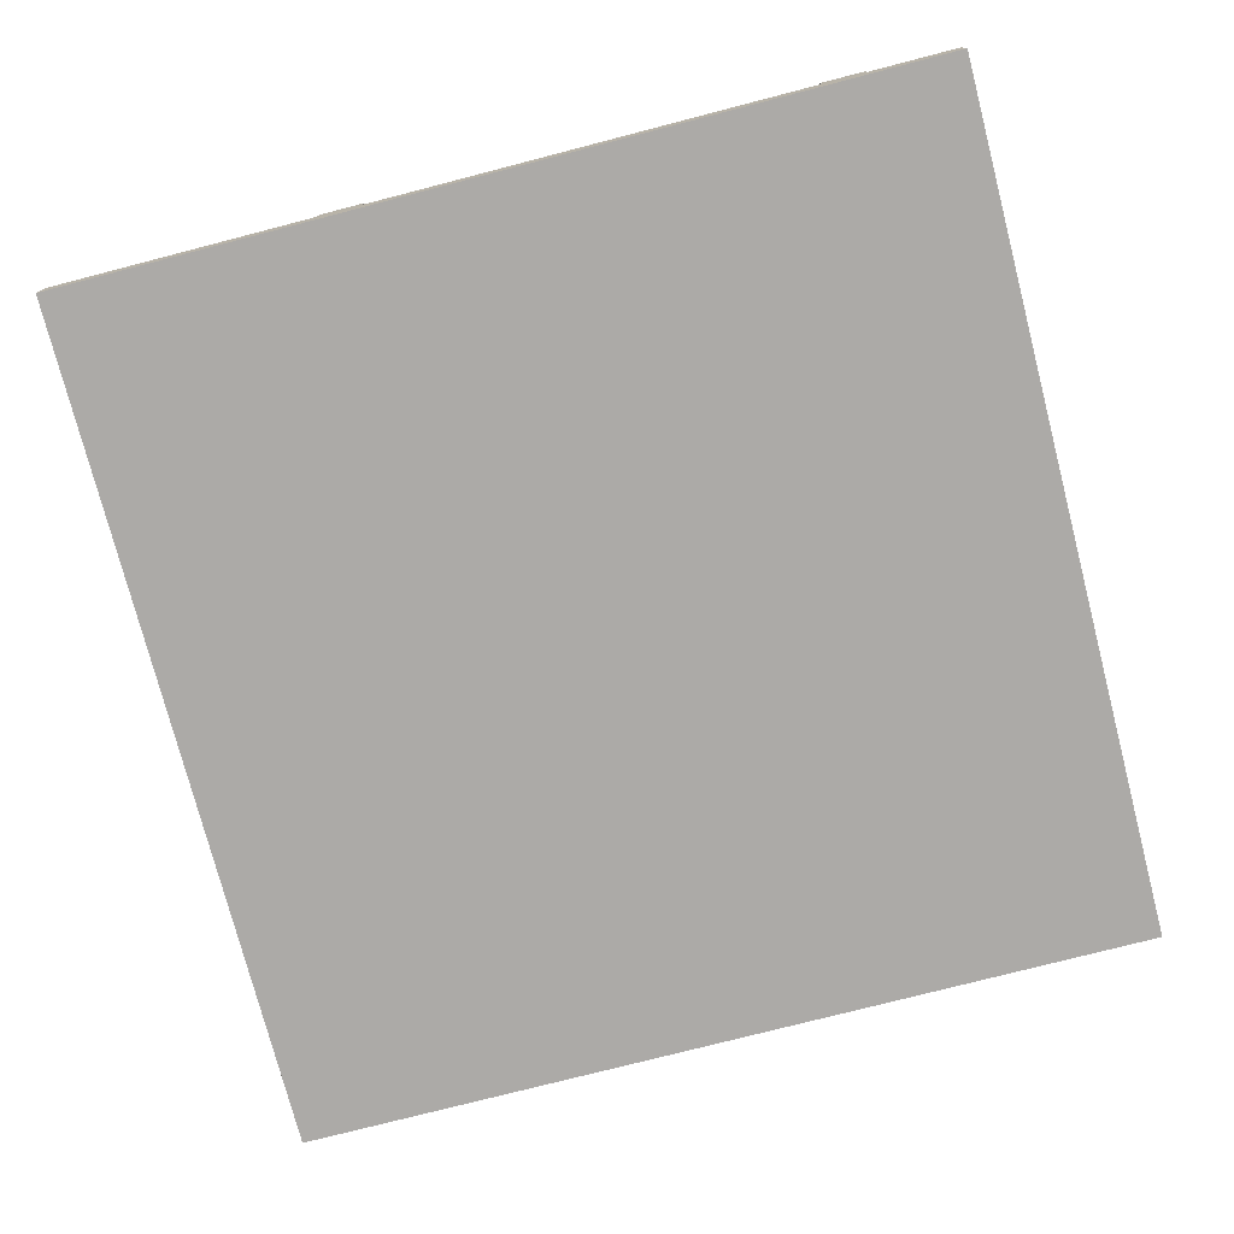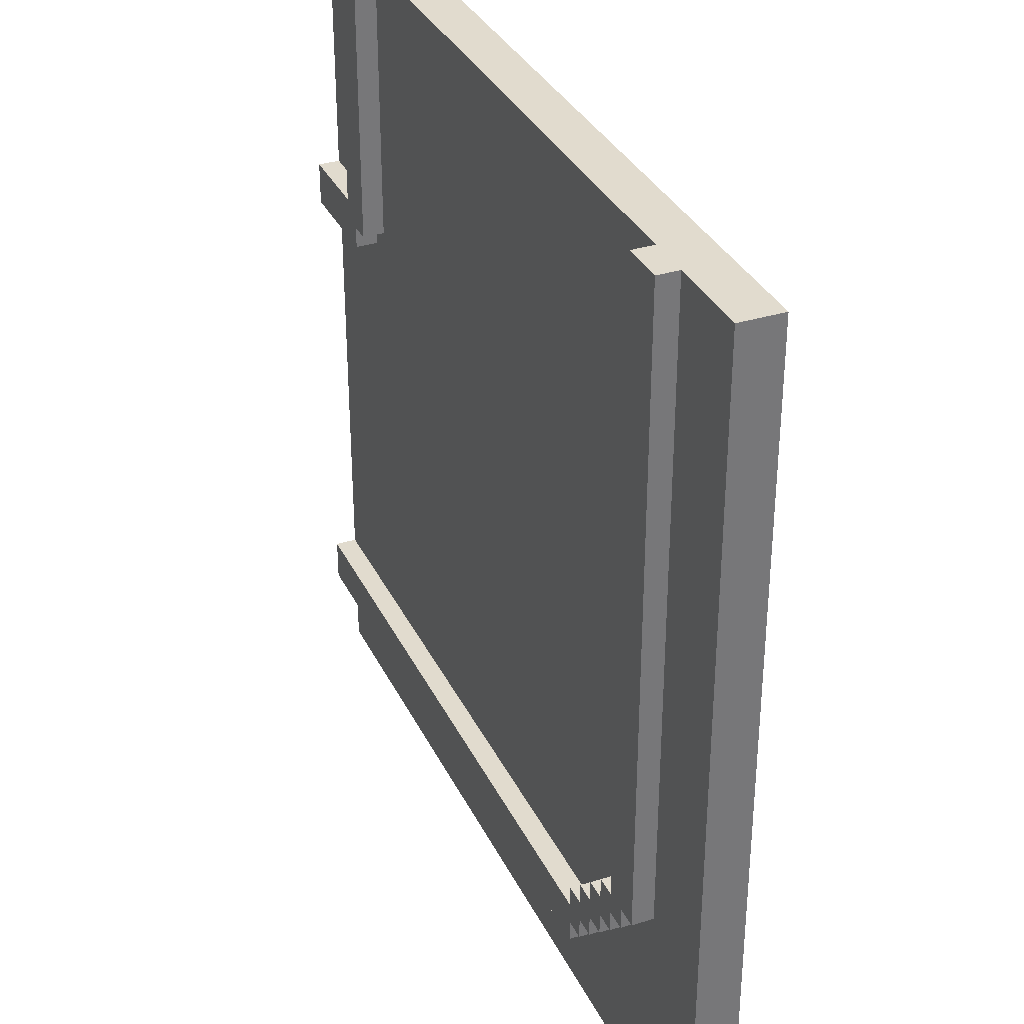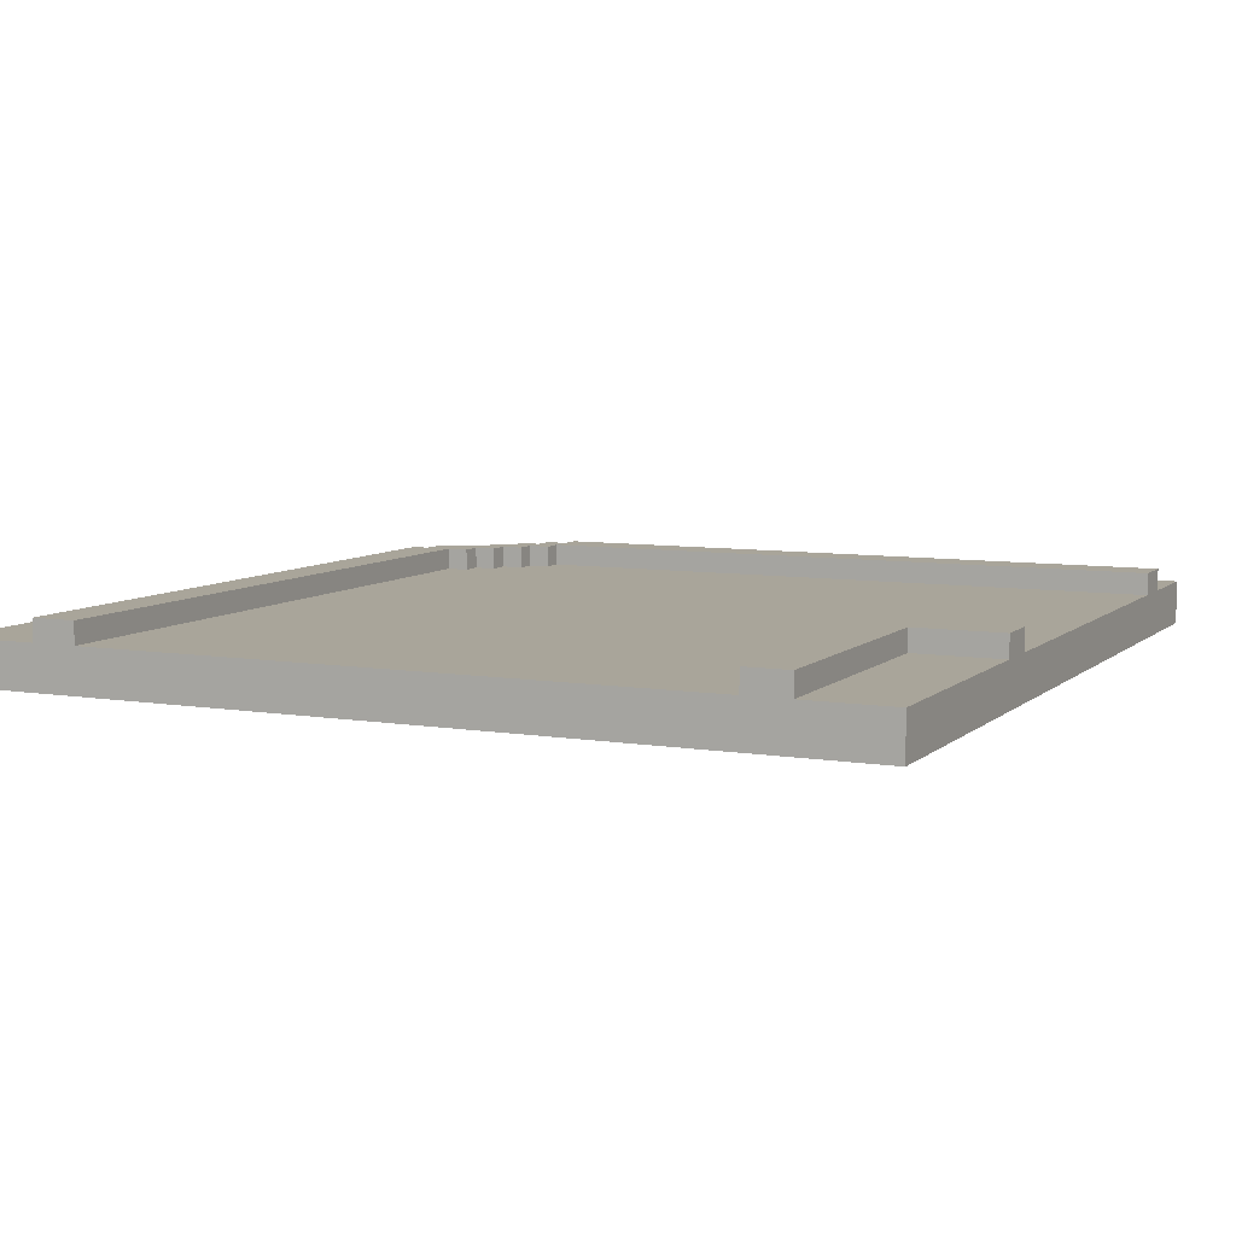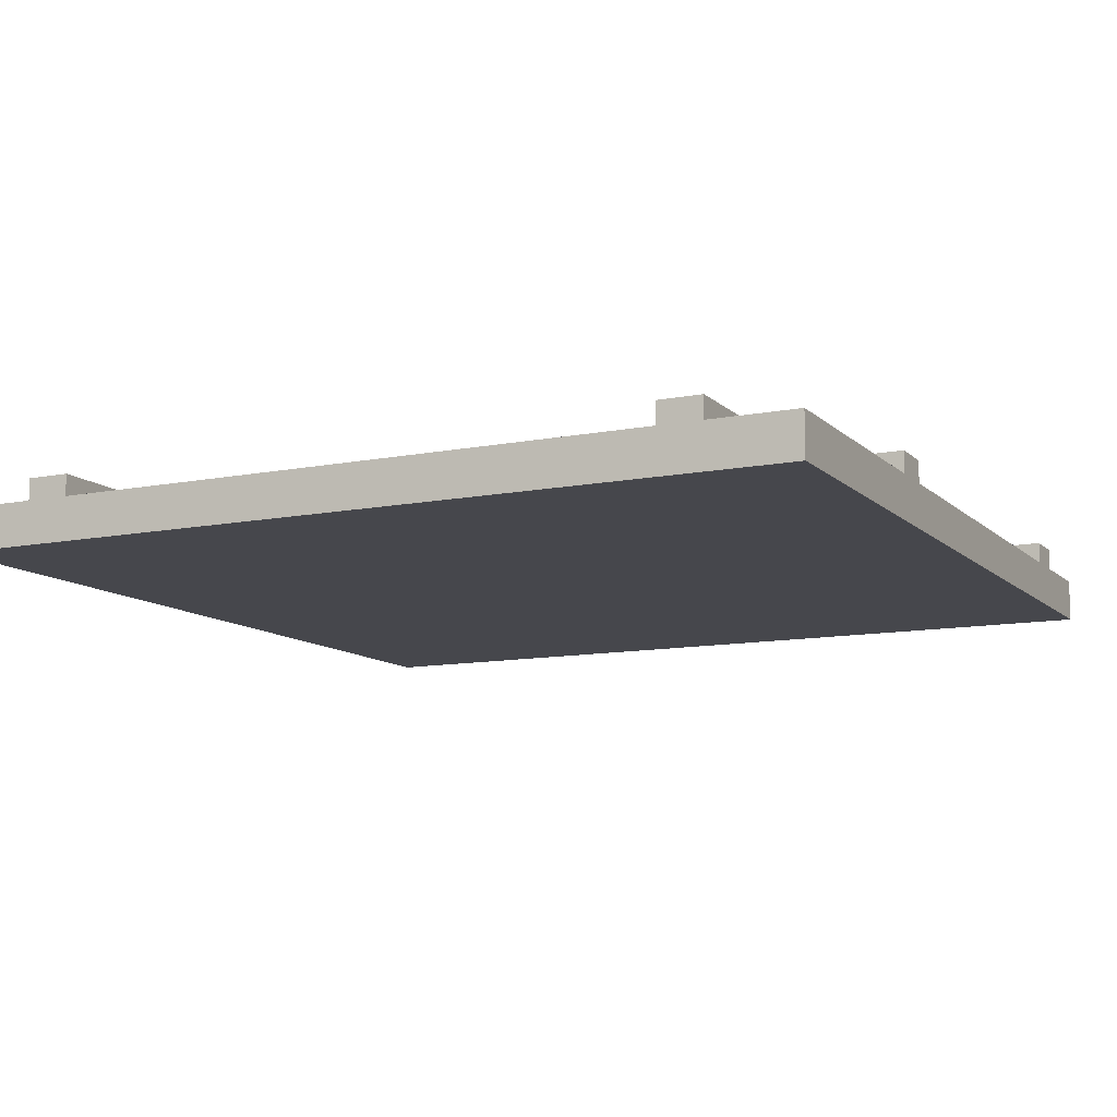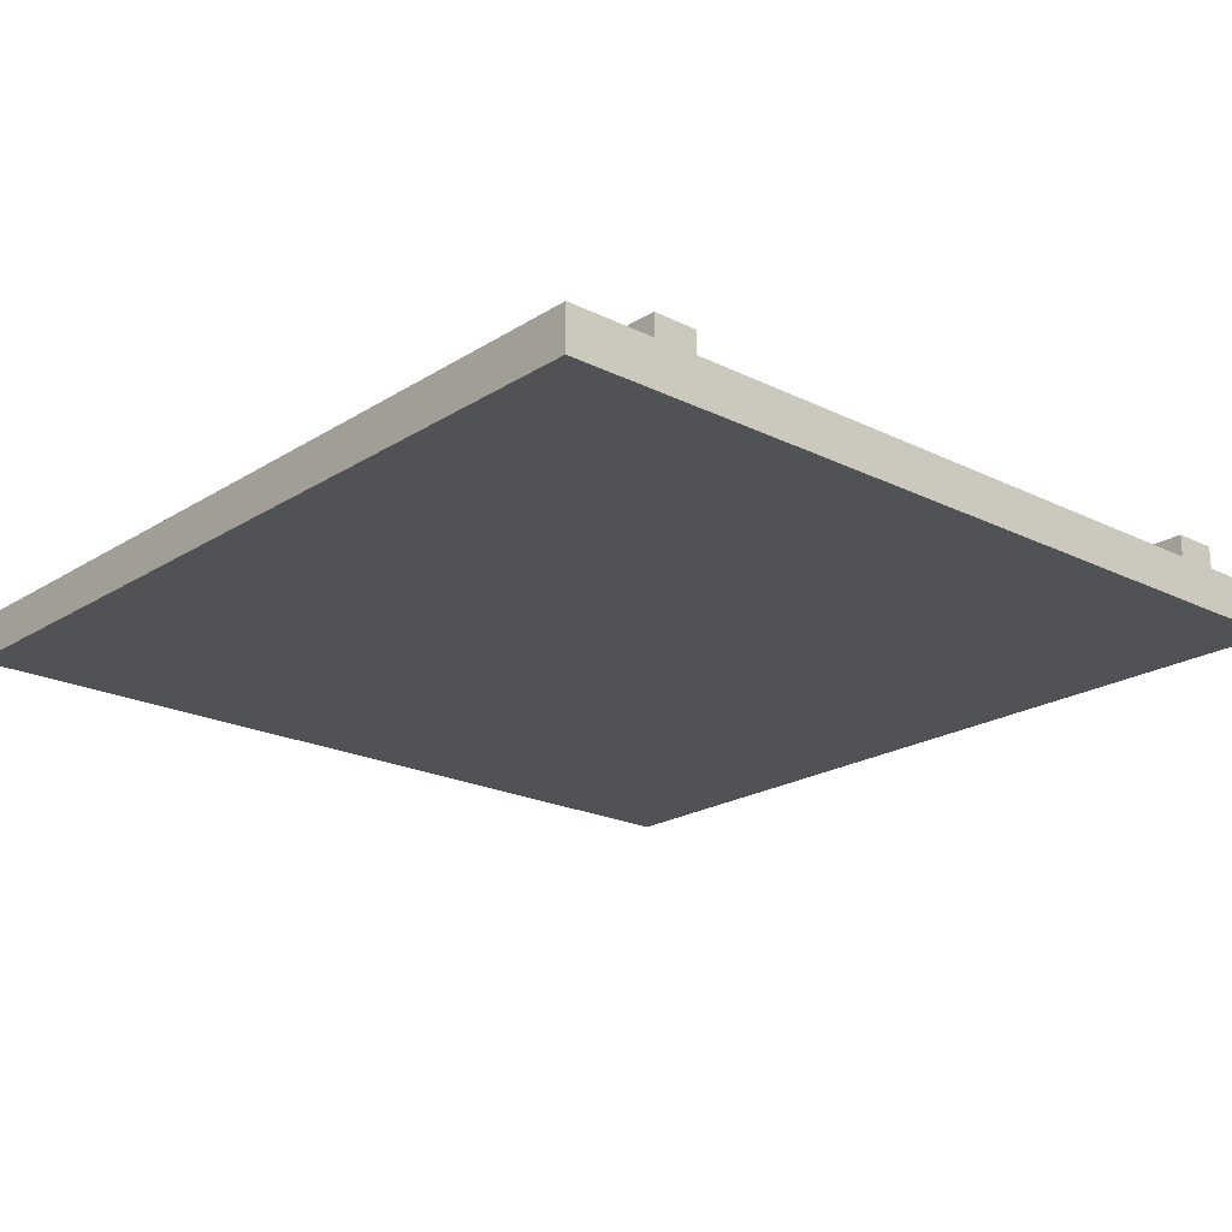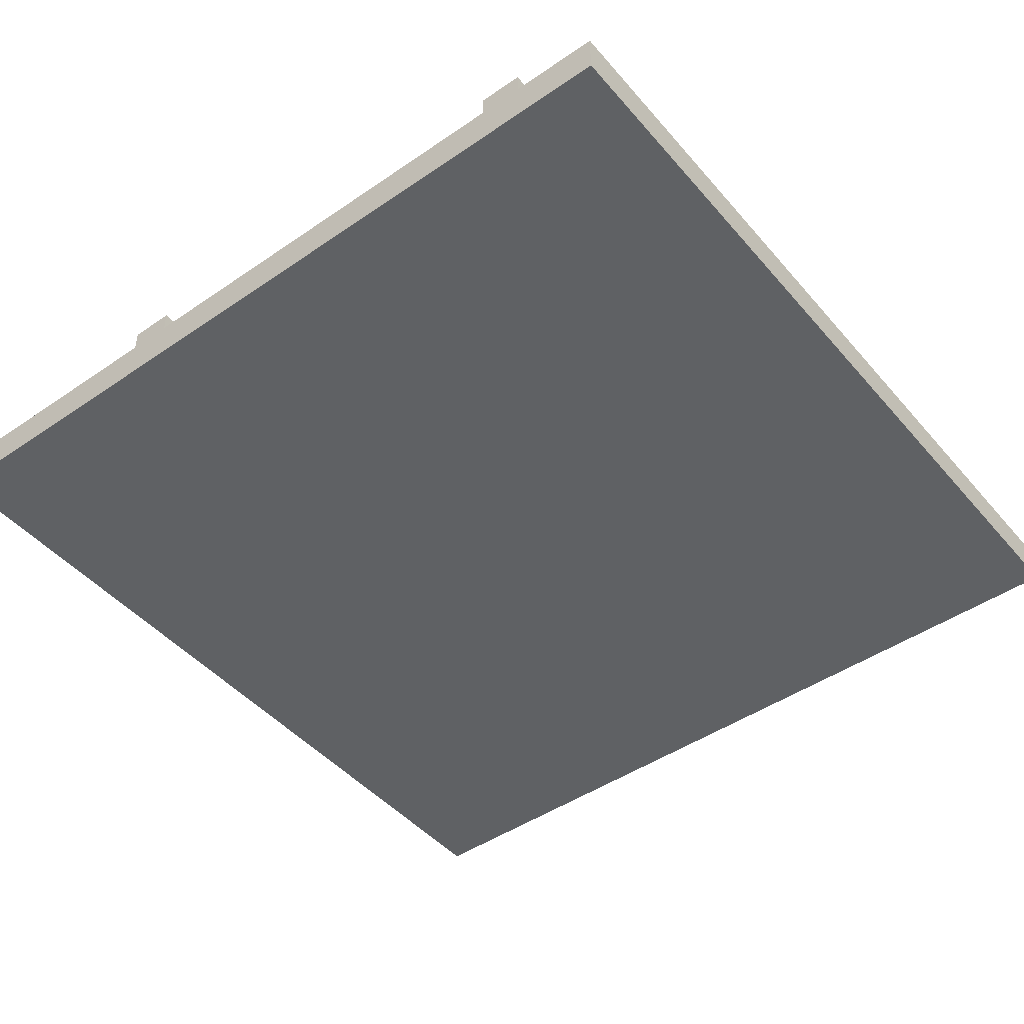
<metadata>
{"format":"obj","ext":"obj","renderer":"f3d","projection":"perspective","resolution":1024,"background":"white","views":[{"elev":-76.1,"azim":104.5,"up":"+Y"},{"elev":33.9,"azim":-113.0,"up":"+Z"},{"elev":7.5,"azim":25.2,"up":"+Y"},{"elev":-10.9,"azim":26.3,"up":"+Y"},{"elev":-20.9,"azim":-41.6,"up":"+Y"},{"elev":-46.1,"azim":128.1,"up":"+Y"}]}
</metadata>
<code>
o
v -2 0 2
v -2 0 -2
v -2 0.2 2
v -2 0.2 -2
v -1.6 0.2 2
v -1.6 0.2 -1
v -1.6 0.3 2
v -1.6 0.3 -1
v -1.5 0.2 -1
v -1.5 0.2 -1.1
v -1.5 0.3 -1
v -1.5 0.3 -1.1
v -1.4 0.2 -1.1
v -1.4 0.2 -1.2
v -1.4 0.3 -1.1
v -1.4 0.3 -1.2
v -1.3 0.2 -1.2
v -1.3 0.2 -1.3
v -1.3 0.3 -1.2
v -1.3 0.3 -1.3
v -1.2 0.2 -1.3
v -1.2 0.2 -1.4
v -1.2 0.3 -1.3
v -1.2 0.3 -1.4
v -1.1 0.2 -1.4
v -1.1 0.2 -1.5
v -1.1 0.3 -1.4
v -1.1 0.3 -1.5
v -1 0.2 -1.5
v -1 0.2 -1.6
v -1 0.3 -1.5
v -1 0.3 -1.6
v 1.4 0.2 2
v 1.4 0.2 0.7
v 1.4 0.3 2
v 1.4 0.3 0.7
v 1.5 0.2 0.7
v 1.5 0.2 0.6
v 1.5 0.3 0.7
v 1.5 0.3 0.6
v -1.4 0.2 2
v -1.4 0.2 -1
v -1.4 0.3 2
v -1.4 0.3 -1
v -1.3 0.2 -1
v -1.3 0.2 -1.1
v -1.3 0.3 -1
v -1.3 0.3 -1.1
v -1.2 0.2 -1.1
v -1.2 0.2 -1.2
v -1.2 0.3 -1.1
v -1.2 0.3 -1.2
v -1.1 0.2 -1.2
v -1.1 0.2 -1.3
v -1.1 0.3 -1.2
v -1.1 0.3 -1.3
v -1 0.2 -1.3
v -1 0.2 -1.4
v -1 0.3 -1.3
v -1 0.3 -1.4
v 1.6 0.2 2
v 1.6 0.2 0.8
v 1.6 0.3 2
v 1.6 0.3 0.8
v 2 0 2
v 2 0 -2
v 2 0.1 0.6
v 2 0.1 -0.3
v 2 0.1 -0.5
v 2 0.1 -1.6
v 2 0.2 2
v 2 0.2 0.8
v 2 0.2 0.6
v 2 0.2 -0.3
v 2 0.2 -0.5
v 2 0.2 -1.4
v 2 0.2 -1.6
v 2 0.2 -2
v 2 0.3 0.8
v 2 0.3 0.6
v 2 0.3 -1.4
v 2 0.3 -1.6
v -2 0 2
v -2 0.2 2
v -1.6 0.1 2
v -1.6 0.2 2
v -1.6 0.3 2
v -1.4 0.2 2
v -1.4 0.3 2
v 1.4 0.2 2
v 1.4 0.3 2
v 1.6 0.1 2
v 1.6 0.2 2
v 1.6 0.3 2
v 2 0 2
v 2 0.2 2
v 1.6 0.2 0.8
v 1.6 0.3 0.8
v 2 0.2 0.8
v 2 0.3 0.8
v -1.4 0.2 -1
v -1.4 0.3 -1
v -1.3 0.2 -1
v -1.3 0.3 -1
v -1.3 0.2 -1.1
v -1.3 0.3 -1.1
v -1.2 0.2 -1.1
v -1.2 0.3 -1.1
v -1.2 0.2 -1.2
v -1.2 0.3 -1.2
v -1.1 0.2 -1.2
v -1.1 0.3 -1.2
v -1.1 0.2 -1.3
v -1.1 0.3 -1.3
v -1 0.2 -1.3
v -1 0.3 -1.3
v -1 0.2 -1.4
v -1 0.3 -1.4
v 2 0.2 -1.4
v 2 0.3 -1.4
v 1.4 0.2 0.7
v 1.4 0.3 0.7
v 1.5 0.2 0.7
v 1.5 0.3 0.7
v 1.5 0.2 0.6
v 1.5 0.3 0.6
v 2 0.2 0.6
v 2 0.3 0.6
v -1.6 0.2 -1
v -1.6 0.3 -1
v -1.5 0.2 -1
v -1.5 0.3 -1
v -1.5 0.2 -1.1
v -1.5 0.3 -1.1
v -1.4 0.2 -1.1
v -1.4 0.3 -1.1
v -1.4 0.2 -1.2
v -1.4 0.3 -1.2
v -1.3 0.2 -1.2
v -1.3 0.3 -1.2
v -1.3 0.2 -1.3
v -1.3 0.3 -1.3
v -1.2 0.2 -1.3
v -1.2 0.3 -1.3
v -1.2 0.2 -1.4
v -1.2 0.3 -1.4
v -1.1 0.2 -1.4
v -1.1 0.3 -1.4
v -1.1 0.2 -1.5
v -1.1 0.3 -1.5
v -1 0.2 -1.5
v -1 0.3 -1.5
v -1 0.2 -1.6
v -1 0.3 -1.6
v 2 0.2 -1.6
v 2 0.3 -1.6
v -2 0 -2
v -2 0.2 -2
v 2 0 -2
v 2 0.2 -2
v -2 0 2
v 2 0 2
v -2 0 -2
v 2 0 -2
v -2 0.2 2
v -1.6 0.2 2
v -1.4 0.2 2
v 1.4 0.2 2
v 1.6 0.2 2
v 2 0.2 2
v -0.1 0.2 1.9
v 0.1 0.2 1.9
v -0.1 0.2 0.9
v 0.1 0.2 0.9
v 1.6 0.2 0.8
v 2 0.2 0.8
v 1.4 0.2 0.7
v 1.5 0.2 0.7
v 1.5 0.2 0.6
v 2 0.2 0.6
v -0.1 0.2 0.5
v 0.1 0.2 0.5
v 0.5 0.2 -0.3
v 1.5 0.2 -0.3
v 1.9 0.2 -0.3
v 2 0.2 -0.3
v -0.1 0.2 -0.5
v 0.1 0.2 -0.5
v 0.5 0.2 -0.5
v 1.5 0.2 -0.5
v 1.9 0.2 -0.5
v 2 0.2 -0.5
v -1.6 0.2 -1
v -1.5 0.2 -1
v -1.4 0.2 -1
v -1.3 0.2 -1
v -1.5 0.2 -1.1
v -1.4 0.2 -1.1
v -1.3 0.2 -1.1
v -1.2 0.2 -1.1
v -1.4 0.2 -1.2
v -1.3 0.2 -1.2
v -1.2 0.2 -1.2
v -1.1 0.2 -1.2
v -1.3 0.2 -1.3
v -1.2 0.2 -1.3
v -1.1 0.2 -1.3
v -1 0.2 -1.3
v -1.2 0.2 -1.4
v -1.1 0.2 -1.4
v -1 0.2 -1.4
v 2 0.2 -1.4
v -1.1 0.2 -1.5
v -1 0.2 -1.5
v -1 0.2 -1.6
v 2 0.2 -1.6
v -2 0.2 -2
v 2 0.2 -2
v -1.6 0.3 2
v -1.4 0.3 2
v 1.4 0.3 2
v 1.6 0.3 2
v 1.6 0.3 0.8
v 2 0.3 0.8
v 1.4 0.3 0.7
v 1.5 0.3 0.7
v 1.5 0.3 0.6
v 2 0.3 0.6
v -1.6 0.3 -1
v -1.5 0.3 -1
v -1.4 0.3 -1
v -1.3 0.3 -1
v -1.5 0.3 -1.1
v -1.4 0.3 -1.1
v -1.3 0.3 -1.1
v -1.2 0.3 -1.1
v -1.4 0.3 -1.2
v -1.3 0.3 -1.2
v -1.2 0.3 -1.2
v -1.1 0.3 -1.2
v -1.3 0.3 -1.3
v -1.2 0.3 -1.3
v -1.1 0.3 -1.3
v -1 0.3 -1.3
v -1.2 0.3 -1.4
v -1.1 0.3 -1.4
v -1 0.3 -1.4
v 2 0.3 -1.4
v -1.1 0.3 -1.5
v -1 0.3 -1.5
v -1 0.3 -1.6
v 2 0.3 -1.6
f 3 2 1
f 4 2 3
f 7 6 5
f 8 6 7
f 11 10 9
f 12 10 11
f 15 14 13
f 16 14 15
f 19 18 17
f 20 18 19
f 23 22 21
f 24 22 23
f 27 26 25
f 28 26 27
f 31 30 29
f 32 30 31
f 35 34 33
f 36 34 35
f 39 38 37
f 40 38 39
f 41 42 43
f 43 42 44
f 45 46 47
f 47 46 48
f 49 50 51
f 51 50 52
f 53 54 55
f 55 54 56
f 57 58 59
f 59 58 60
f 61 62 63
f 63 62 64
f 65 66 67
f 67 66 68
f 68 66 69
f 69 66 70
f 65 67 71
f 71 67 72
f 67 68 73
f 72 67 73
f 68 69 74
f 73 68 74
f 69 70 75
f 74 69 75
f 75 70 76
f 70 66 77
f 76 70 77
f 77 66 78
f 72 73 79
f 79 73 80
f 76 77 81
f 81 77 82
f 85 84 83
f 86 84 85
f 88 86 85
f 88 87 86
f 89 87 88
f 90 88 85
f 92 85 83
f 92 90 85
f 93 91 90
f 93 90 92
f 94 91 93
f 95 92 83
f 95 93 92
f 96 93 95
f 99 98 97
f 100 98 99
f 103 102 101
f 104 102 103
f 107 106 105
f 108 106 107
f 111 110 109
f 112 110 111
f 115 114 113
f 116 114 115
f 119 118 117
f 120 118 119
f 121 122 123
f 123 122 124
f 125 126 127
f 127 126 128
f 129 130 131
f 131 130 132
f 133 134 135
f 135 134 136
f 137 138 139
f 139 138 140
f 141 142 143
f 143 142 144
f 145 146 147
f 147 146 148
f 149 150 151
f 151 150 152
f 153 154 155
f 155 154 156
f 157 158 159
f 159 158 160
f 163 162 161
f 164 162 163
f 167 168 171
f 171 168 172
f 167 171 173
f 171 172 173
f 172 168 174
f 173 172 174
f 169 170 175
f 175 170 176
f 174 168 177
f 173 174 177
f 177 178 179
f 167 173 181
f 179 180 181
f 177 179 181
f 173 177 181
f 181 180 182
f 182 180 183
f 183 180 184
f 184 180 185
f 185 180 186
f 167 181 187
f 181 182 187
f 182 183 188
f 187 182 188
f 183 184 189
f 188 183 189
f 184 185 190
f 189 184 190
f 185 186 191
f 190 185 191
f 191 186 192
f 165 166 193
f 189 190 195
f 167 187 195
f 187 188 195
f 191 192 195
f 190 191 195
f 188 189 195
f 195 192 196
f 193 194 197
f 196 192 199
f 199 192 200
f 197 198 201
f 200 192 203
f 203 192 204
f 201 202 205
f 204 192 207
f 207 192 208
f 205 206 209
f 208 192 211
f 211 192 212
f 209 210 213
f 213 214 215
f 165 193 217
f 215 216 217
f 213 215 217
f 209 213 217
f 193 197 217
f 205 209 217
f 197 201 217
f 201 205 217
f 217 216 218
f 221 222 223
f 221 223 225
f 223 224 225
f 225 224 226
f 226 224 227
f 227 224 228
f 219 220 229
f 229 220 230
f 230 220 231
f 231 232 233
f 230 231 233
f 233 232 234
f 234 232 235
f 235 236 237
f 234 235 237
f 237 236 238
f 238 236 239
f 239 240 241
f 238 239 241
f 241 240 242
f 242 240 243
f 243 244 245
f 242 243 245
f 245 244 246
f 246 244 247
f 247 248 249
f 246 247 249
f 249 248 250
f 250 248 251
f 251 248 252

</code>
